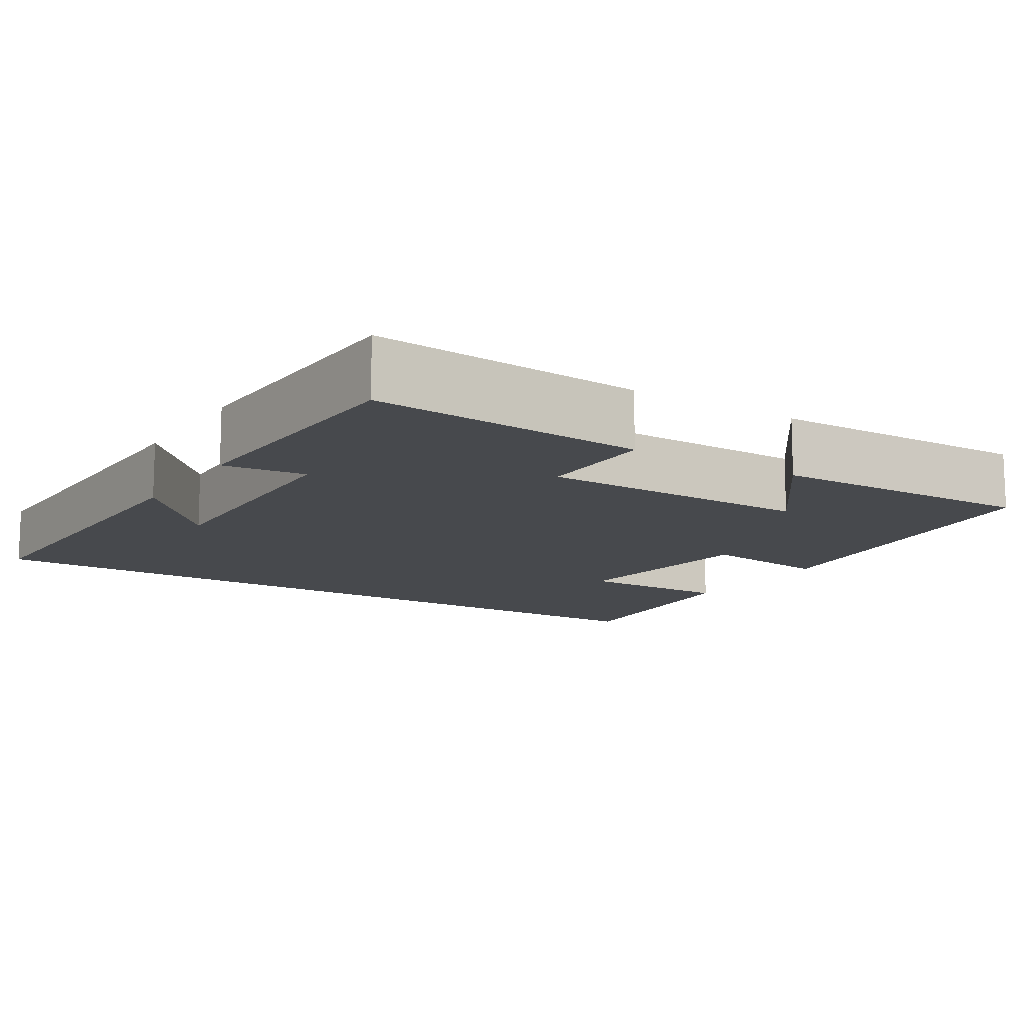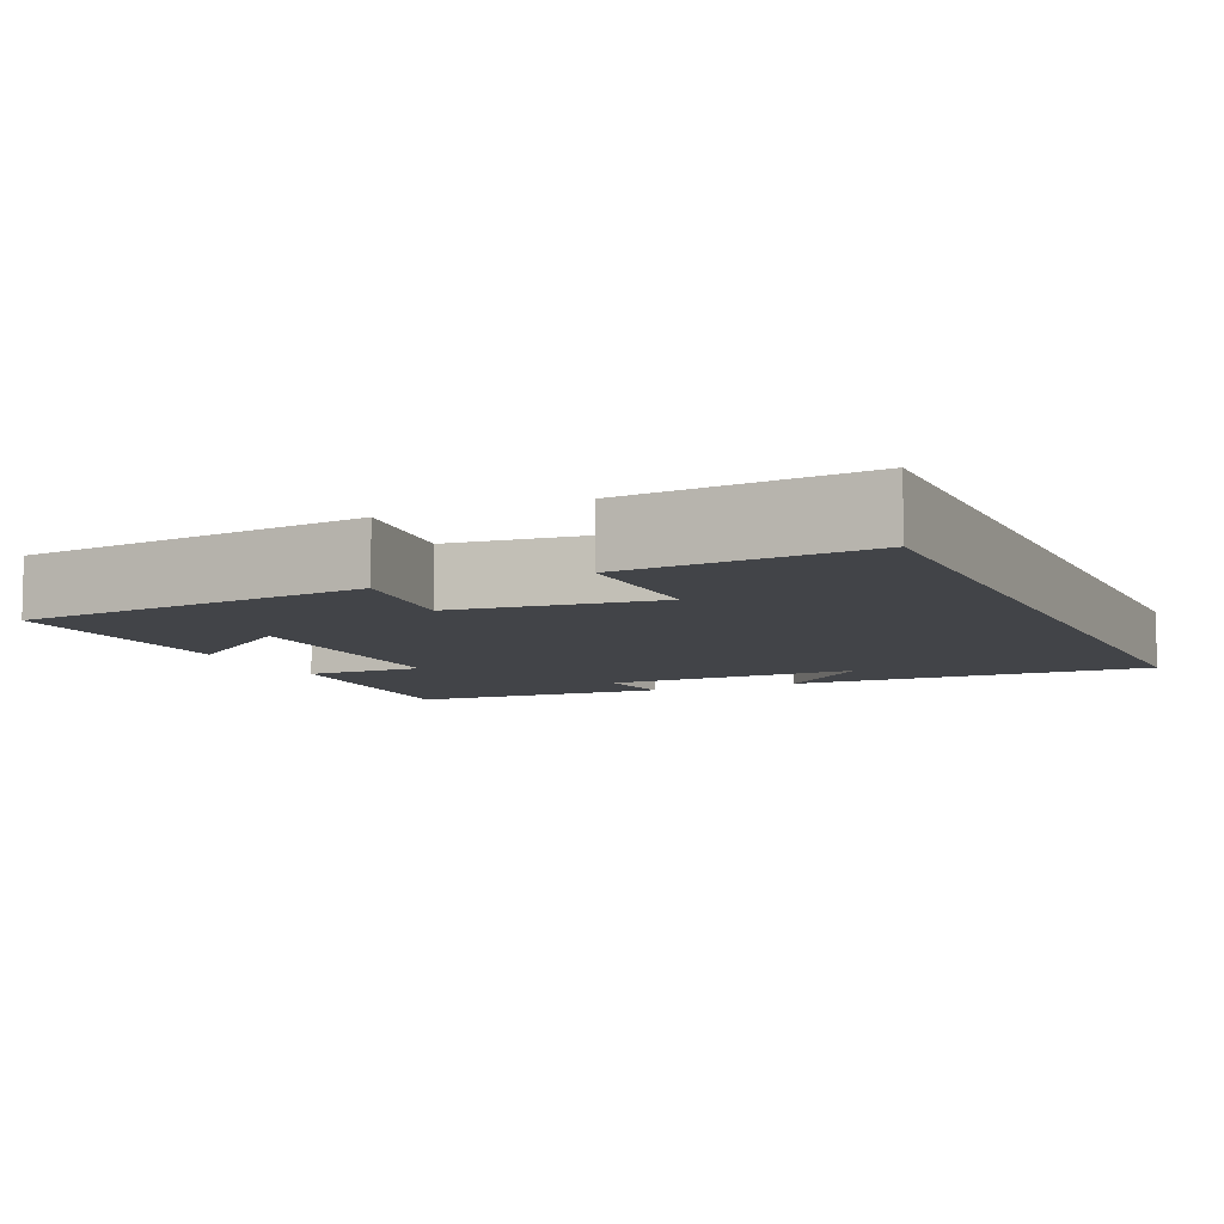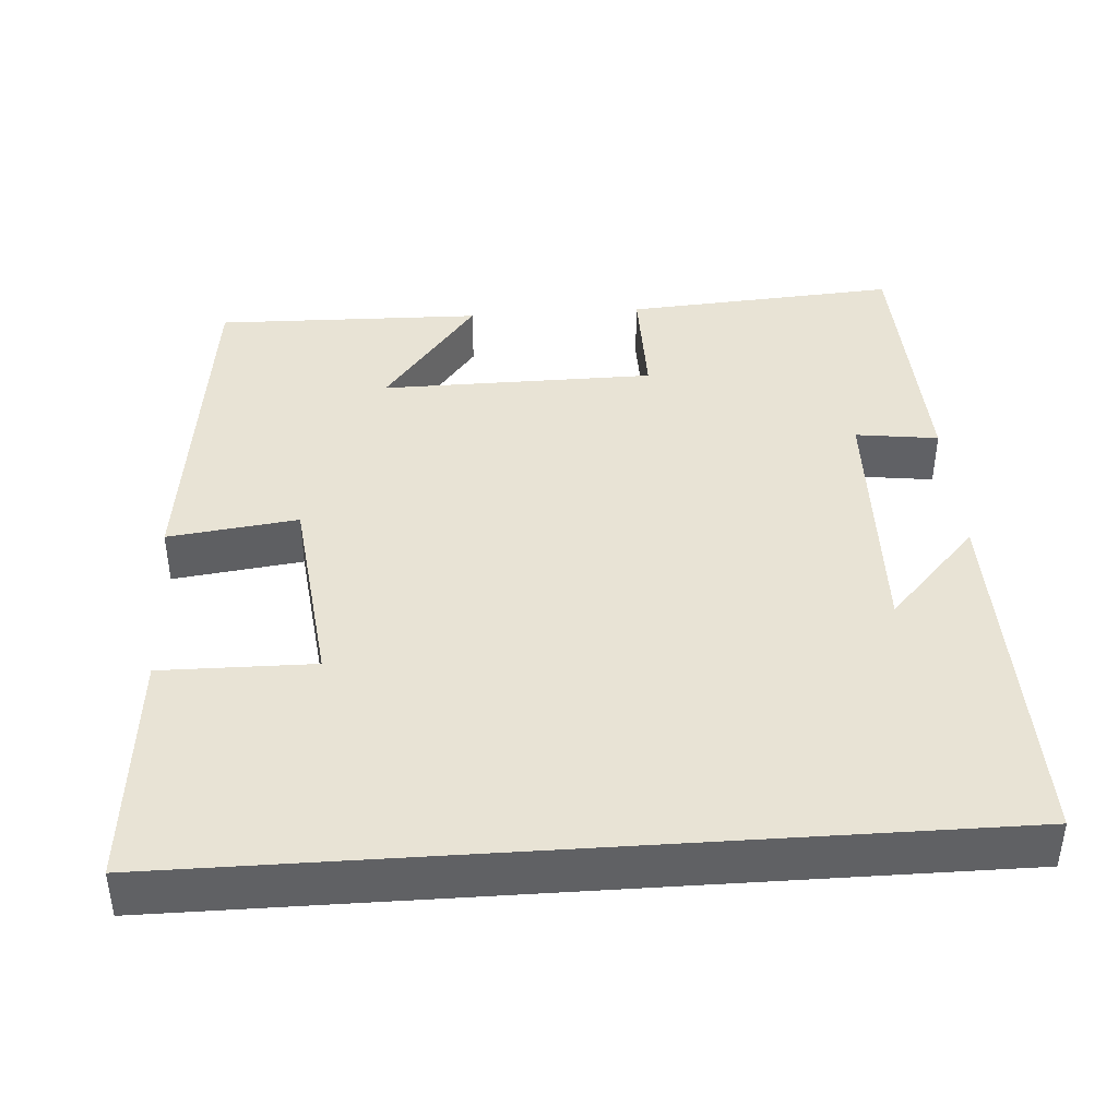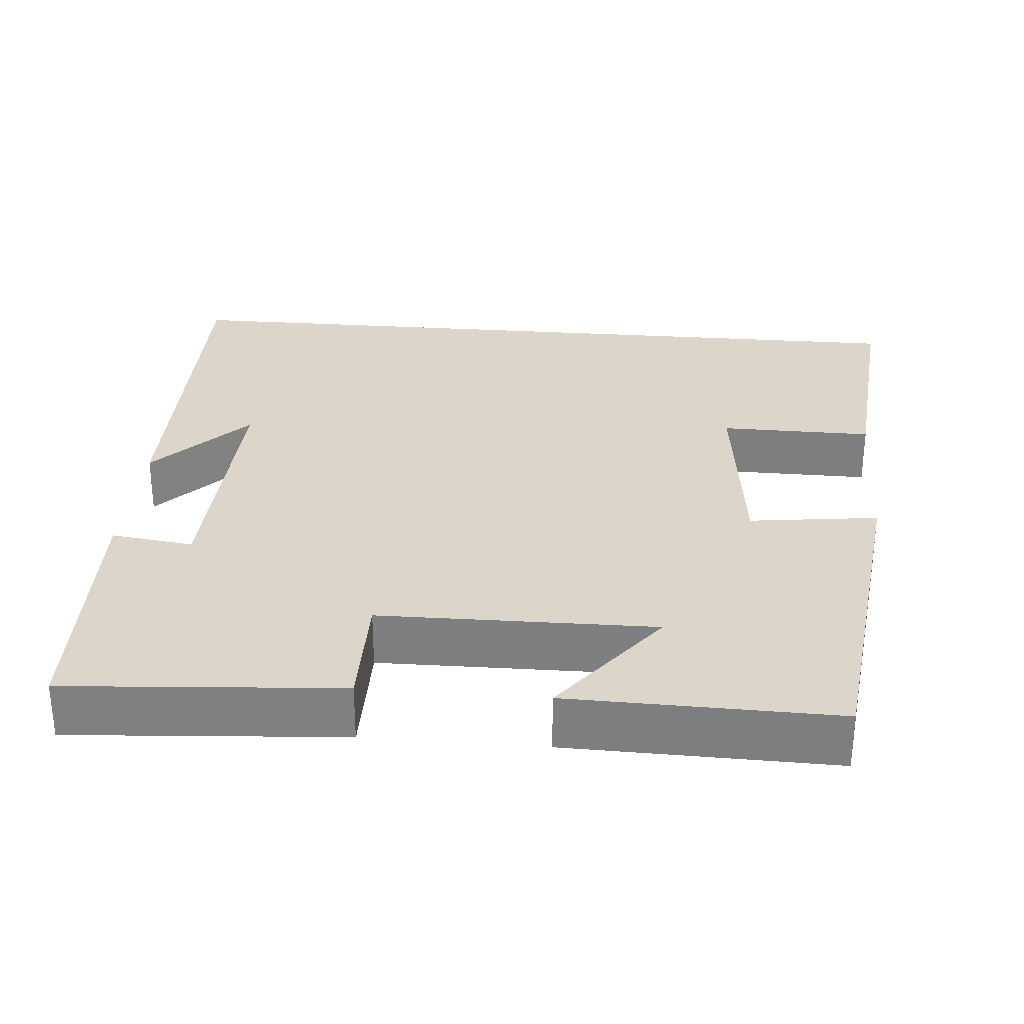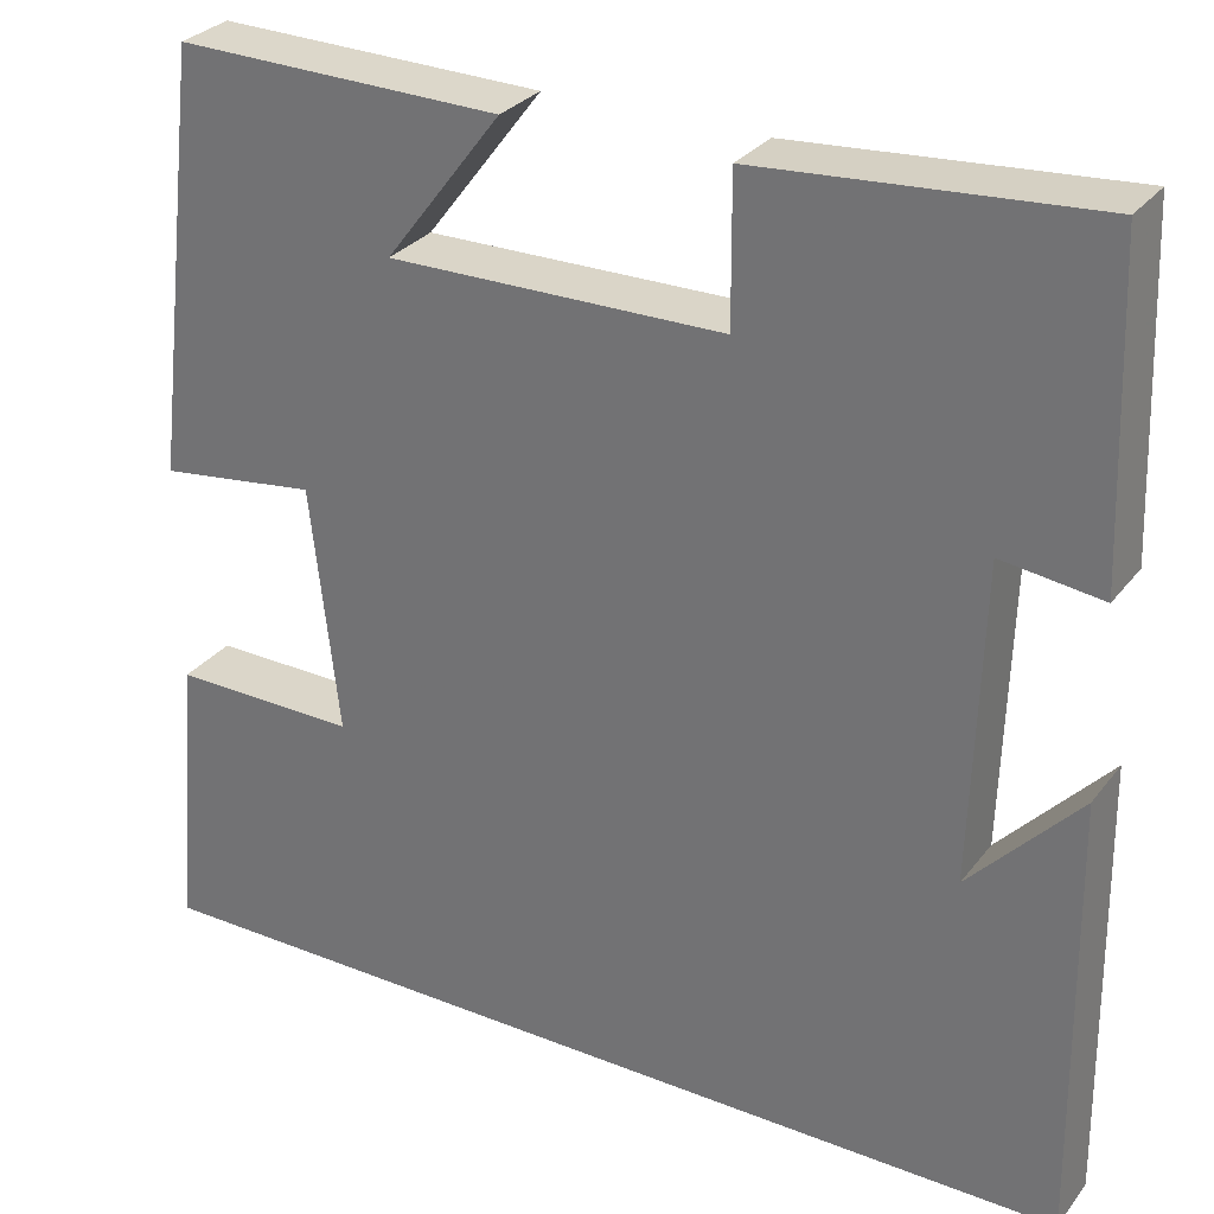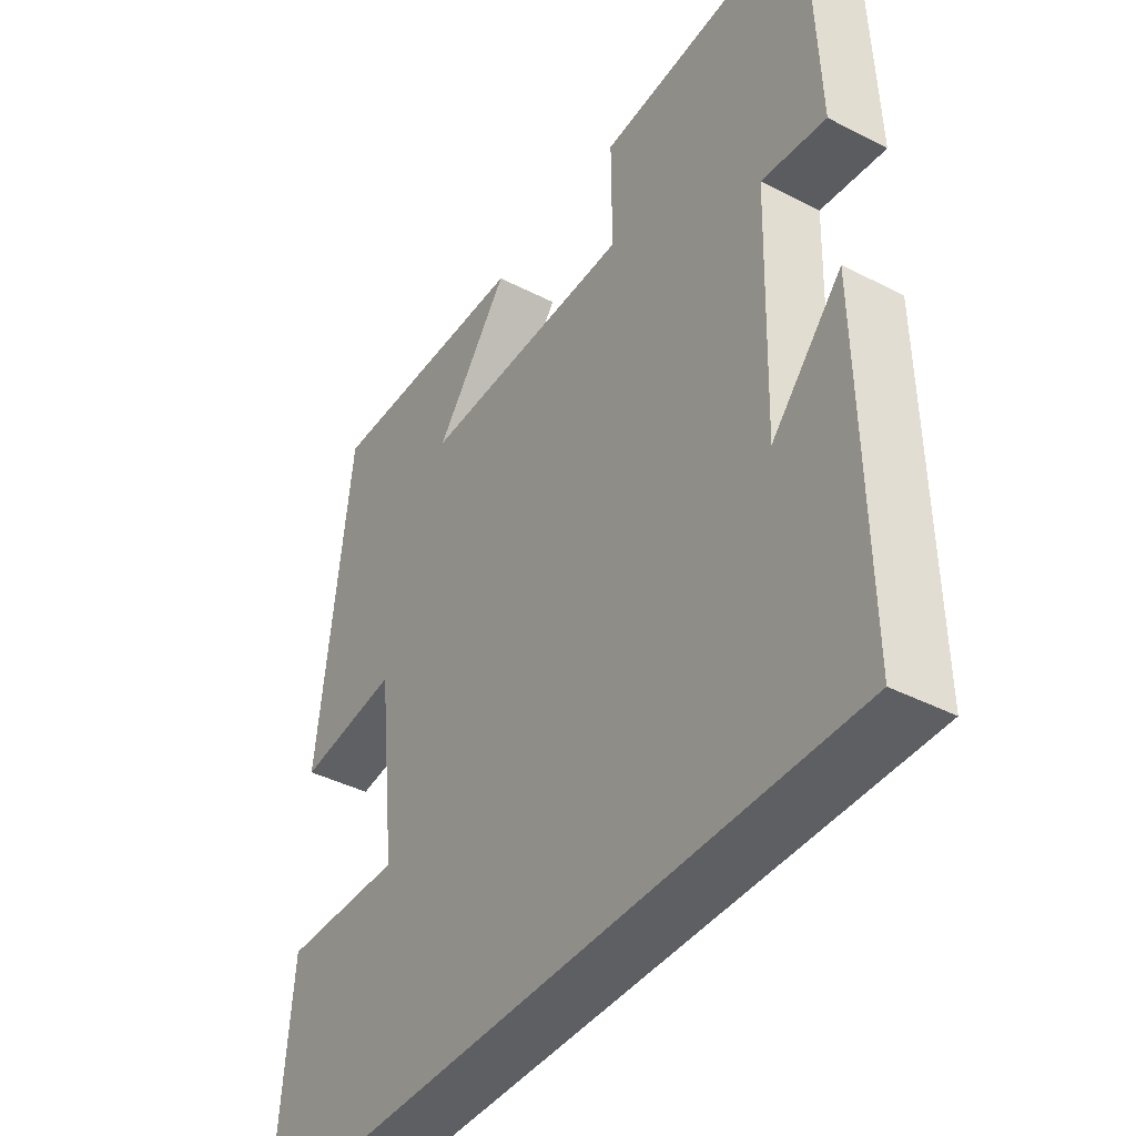
<metadata>
{"format":"obj","ext":"obj","renderer":"f3d","projection":"perspective","resolution":1024,"background":"white","views":[{"elev":-12.4,"azim":-32.3,"up":"+Y"},{"elev":-7.7,"azim":114.4,"up":"+Y"},{"elev":41.1,"azim":176.1,"up":"+Y"},{"elev":29.8,"azim":4.9,"up":"+Y"},{"elev":29.6,"azim":-149.7,"up":"+Z"},{"elev":-40.7,"azim":-122.2,"up":"+Z"}]}
</metadata>
<code>
v -0.507 0.07 -0.5
v -0.5 0.07 -0.02
v -0.383 0.07 -0.146
v -0.393 0.07 0.194
v -0.5 0.07 0.18
v -0.487 0.07 0.526
v -0.133 0.07 0.5
v -0.134 0.07 0.343
v 0.222 0.07 0.339
v 0.099 0.07 0.5
v 0.445 0.07 0.507
v 0.5 0.07 0.048
v 0.332 0.07 0.07
v 0.302 0.07 -0.194
v 0.5 0.07 -0.192
v 0.527 0.07 -0.5
v -0.507 0 -0.5
v -0.5 0 -0.02
v -0.383 0 -0.146
v -0.393 0 0.194
v -0.5 0 0.18
v -0.487 0 0.526
v -0.133 0 0.5
v -0.134 0 0.343
v 0.222 0 0.339
v 0.099 0 0.5
v 0.445 0 0.507
v 0.5 0 0.048
v 0.332 0 0.07
v 0.302 0 -0.194
v 0.5 0 -0.192
v 0.527 0 -0.5
f 14 15 16 1
f 13 14 1
f 11 12 13
f 9 10 11
f 9 11 13 1
f 6 7 8
f 5 6 8
f 4 5 8
f 3 4 8 9
f 1 2 3
f 1 3 9
f 17 32 31 30
f 17 30 29
f 29 28 27
f 27 26 25
f 17 29 27 25
f 24 23 22
f 24 22 21
f 24 21 20
f 25 24 20 19
f 19 18 17
f 25 19 17
f 1 17 18 2
f 2 18 19 3
f 3 19 20 4
f 4 20 21 5
f 5 21 22 6
f 6 22 23 7
f 7 23 24 8
f 8 24 25 9
f 9 25 26 10
f 10 26 27 11
f 11 27 28 12
f 12 28 29 13
f 13 29 30 14
f 14 30 31 15
f 15 31 32 16
f 16 32 17 1

</code>
